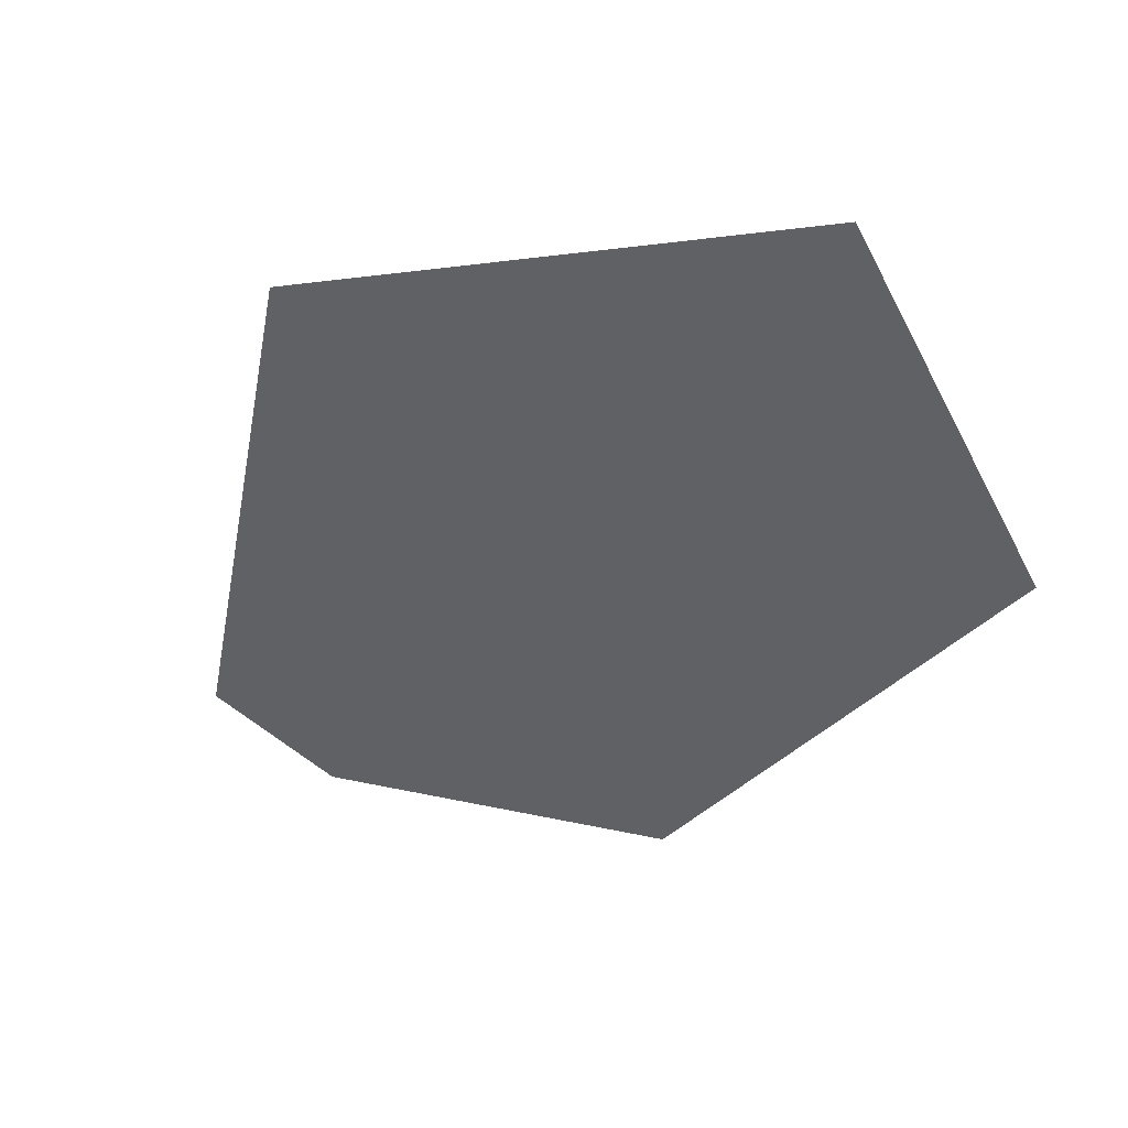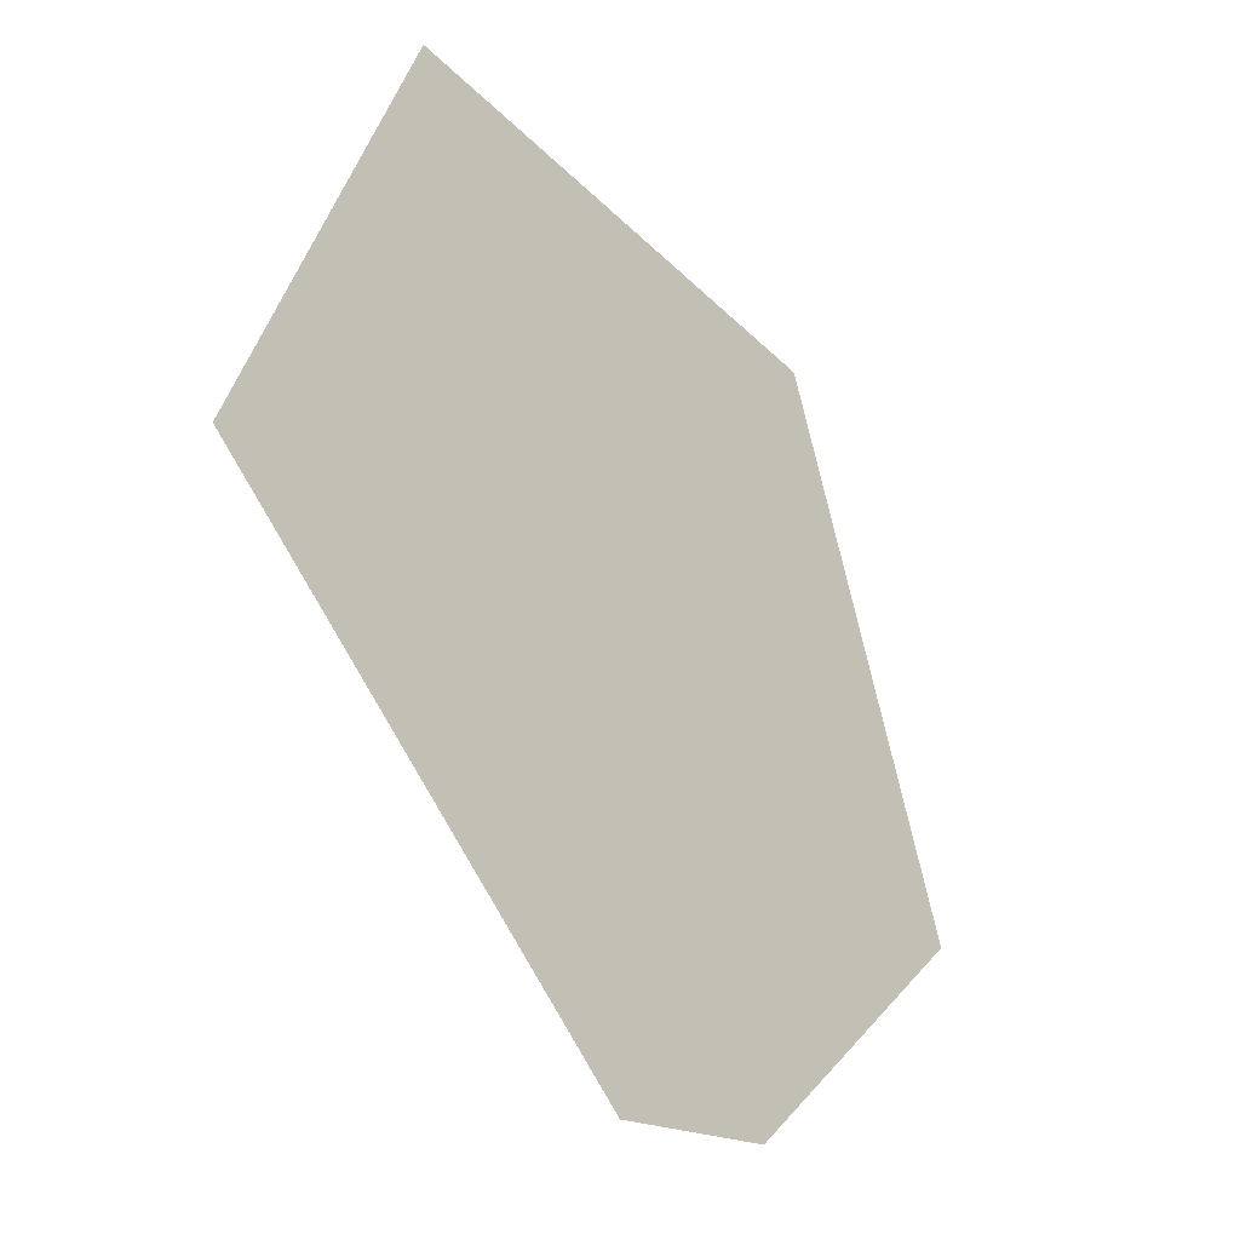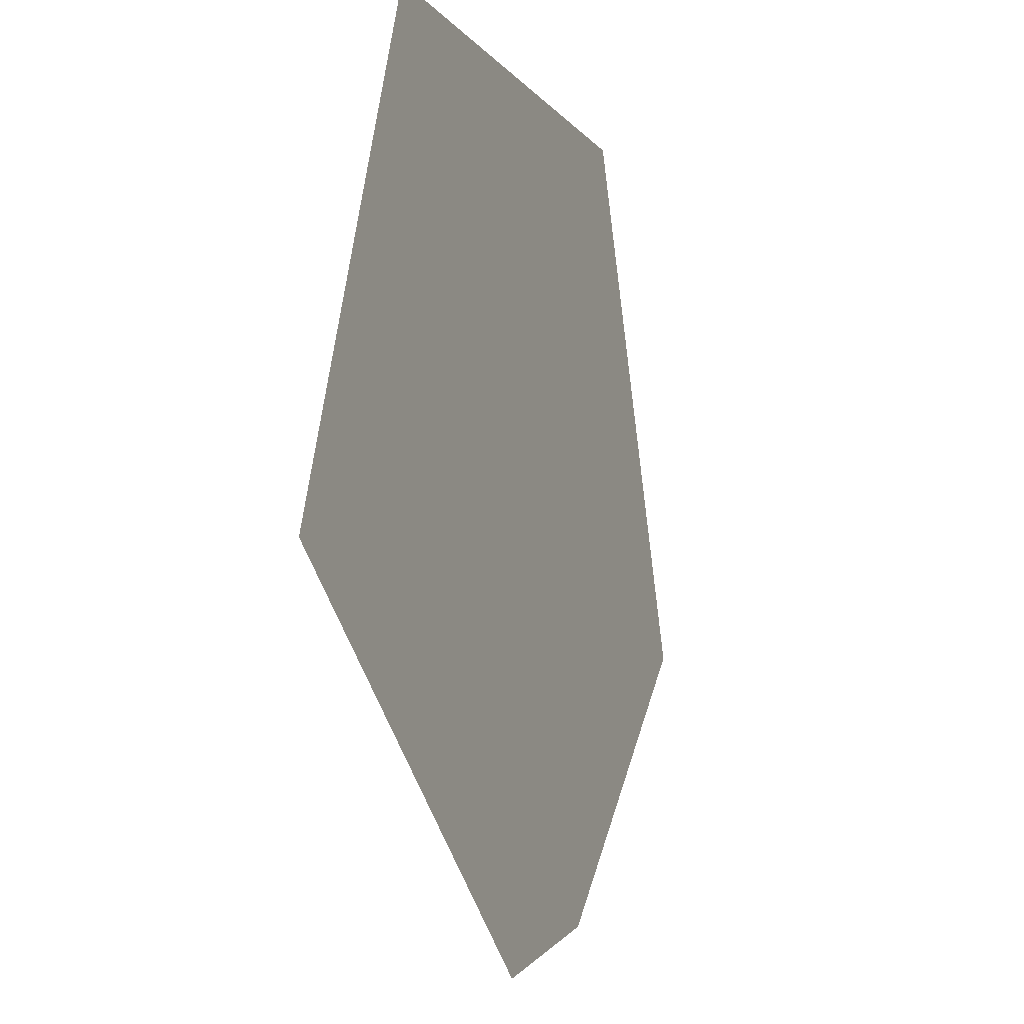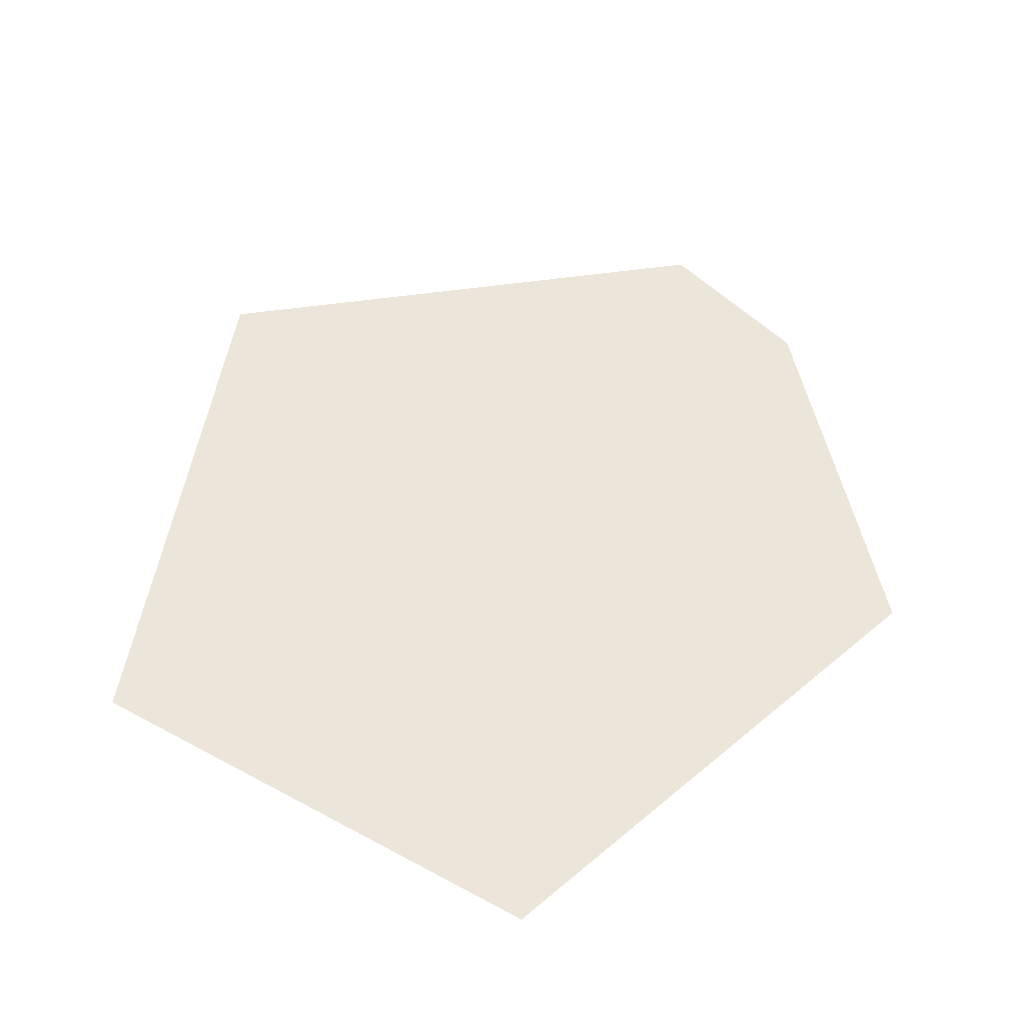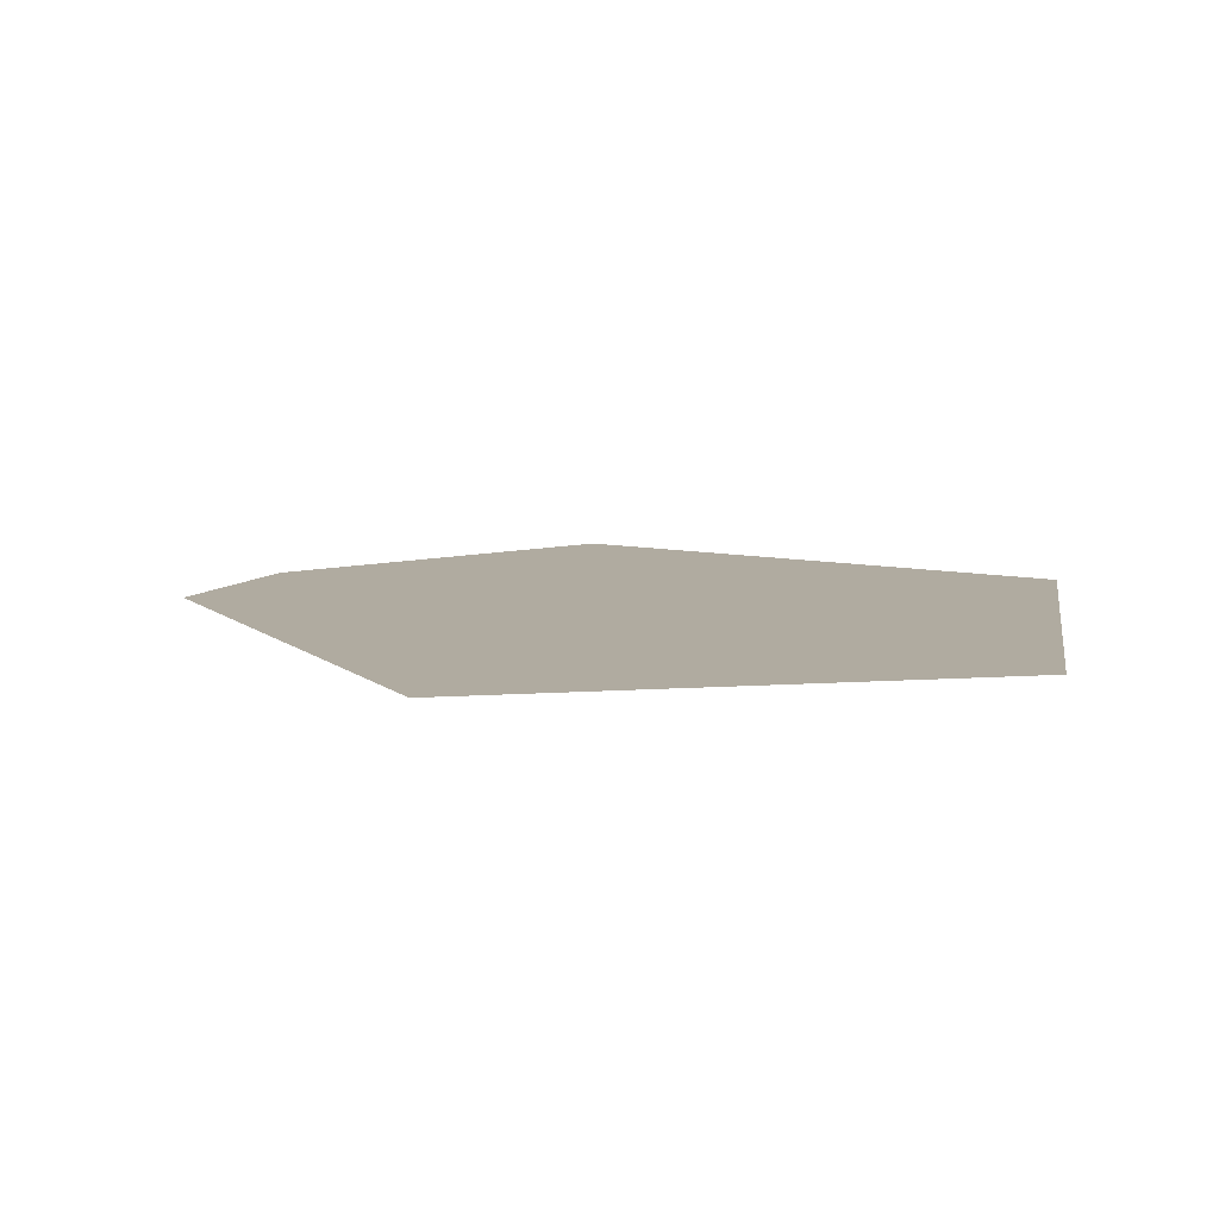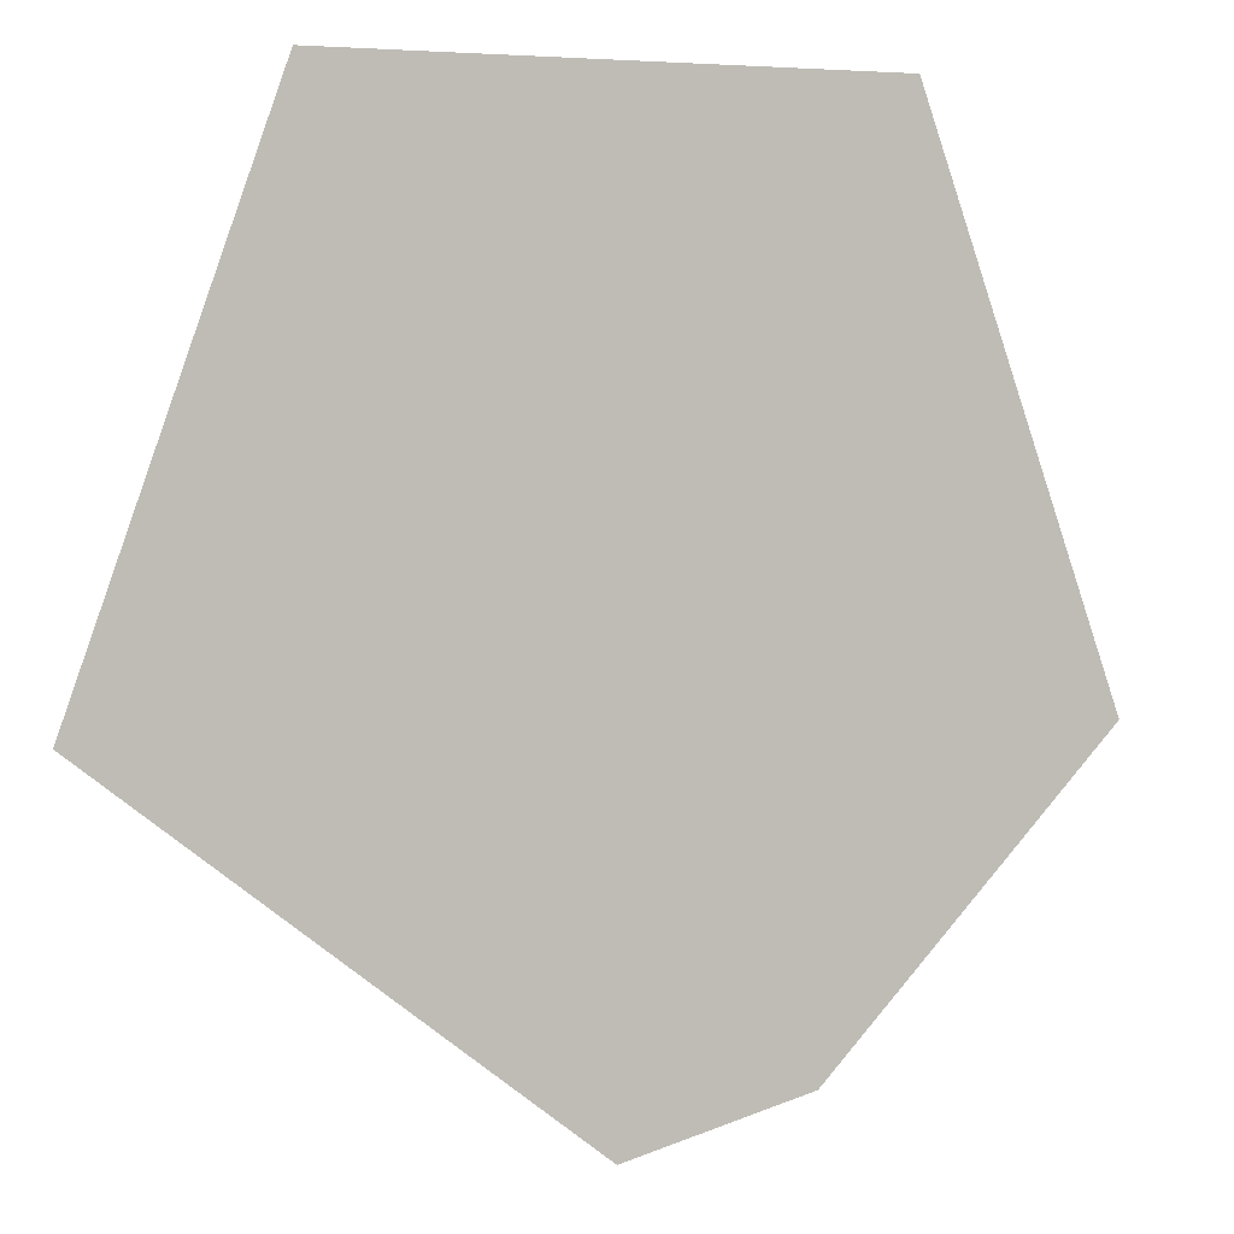
<metadata>
{"format":"obj","ext":"obj","renderer":"f3d","projection":"perspective","resolution":1024,"background":"white","views":[{"elev":-48.6,"azim":116.8,"up":"+Z"},{"elev":-36.8,"azim":128.5,"up":"+Y"},{"elev":-10.0,"azim":112.2,"up":"+Y"},{"elev":56.0,"azim":-150.5,"up":"+Z"},{"elev":9.8,"azim":99.3,"up":"+Z"},{"elev":2.6,"azim":161.6,"up":"+Y"}]}
</metadata>
<code>
v -0.18 0.83 0
v -0.105 1.045 0
v -0.1075 1.024 0
v -0.1655 0.8435 0
v -0.105 1.045 0
v -0.1005 1.034 0
v -0.1075 1.024 0
v 0.089 1.037 0
v -0.089 1.037 0
v -0.105 1.045 0
v 0.105 1.045 0
v -0.1005 1.034 0
v -0.105 1.045 0
v -0.089 1.037 0
v 0.089 1.037 0
v 0.105 1.045 0
v 0.1005 1.034 0
v 0.1075 1.024 0
v 0.1005 1.034 0
v 0.105 1.045 0
v 0.1075 1.024 0
v 0.105 1.045 0
v 0.18 0.83 0
v 0.1655 0.8435 0
v -0.078 1.033 0
v -0.089 1.037 0
v 0.089 1.037 0
v 0.078 1.033 0
v 0.078 1.033 0
v 0 0.9735 0
v -0.078 1.033 0
v -0.1585 0.8525 0
v -0.1655 0.8435 0
v -0.1075 1.024 0
v -0.1075 1.013 0
v 0.1585 0.8525 0
v 0.1075 1.013 0
v 0.1075 1.024 0
v 0.1655 0.8435 0
v -0.1075 1.013 0
v -0.077 0.915 0
v -0.1585 0.8525 0
v 0.1585 0.8525 0
v 0.077 0.915 0
v 0.1075 1.013 0
v -0.1655 0.832 0
v -0.18 0.83 0
v -0.1655 0.8435 0
v 0.1655 0.8435 0
v 0.18 0.83 0
v 0.1655 0.832 0
v -0.1585 0.823 0
v -0.18 0.83 0
v -0.1655 0.832 0
v 0.1655 0.832 0
v 0.18 0.83 0
v 0.1585 0.823 0
v -0.18 0.83 0
v -0.1585 0.823 0
v -0.07 0.71 0
v 0.1585 0.823 0
v 0.18 0.83 0
v 0 0.69 0
v 0.0115 0.716 0
v -0.1585 0.823 0
v -0.147 0.8195 0
v -0.07 0.71 0
v 0.1585 0.823 0
v 0.0115 0.716 0
v 0.0185 0.725 0
v 0.147 0.8195 0
v -0.07 0.71 0
v -0.147 0.8195 0
v -0.0475 0.8195 0
v -0.0185 0.725 0
v 0.0185 0.725 0
v 0.0475 0.8195 0
v 0.147 0.8195 0
v -0.07 0.71 0
v -0.0185 0.725 0
v -0.0115 0.716 0
v 0 0.69 0
v 0 0.7125 0
v 0 0.69 0
v -0.0115 0.716 0
v 0.0115 0.716 0
v 0 0.69 0
v 0 0.7125 0
v -0.1075 1.024 0
v -0.1005 1.034 0
v -0.089 1.037 0
v -0.078 1.033 0
v -0.1075 1.013 0
v -0.1075 1.024 0
v -0.078 1.033 0
v 0 0.9735 0
v -0.077 0.915 0
v -0.1075 1.013 0
v 0 0.9735 0
v 0.077 0.915 0
v 0.1075 1.013 0
v 0.077 0.915 0
v 0 0.9735 0
v 0.078 1.033 0
v 0.1075 1.024 0
v 0.1075 1.013 0
v 0.078 1.033 0
v 0.089 1.037 0
v 0.1005 1.034 0
v 0.1075 1.024 0
v 0.089 1.037 0
v -0.0475 0.8195 0
v -0.077 0.915 0
v 0.077 0.915 0
v 0.0475 0.8195 0
v -0.1585 0.8525 0
v -0.077 0.915 0
v -0.0475 0.8195 0
v -0.147 0.8195 0
v -0.1655 0.8435 0
v -0.1585 0.8525 0
v -0.147 0.8195 0
v -0.1585 0.823 0
v -0.1655 0.832 0
v -0.1655 0.8435 0
v -0.1585 0.823 0
v 0.0475 0.8195 0
v 0.077 0.915 0
v 0.1585 0.8525 0
v 0.147 0.8195 0
v 0.147 0.8195 0
v 0.1585 0.8525 0
v 0.1655 0.8435 0
v 0.1585 0.823 0
v 0.1585 0.823 0
v 0.1655 0.8435 0
v 0.1655 0.832 0
v -0.0475 0.8195 0
v 0.0475 0.8195 0
v 0.0185 0.725 0
v -0.0185 0.725 0
v -0.0185 0.725 0
v 0.0185 0.725 0
v 0.0115 0.716 0
v -0.0115 0.716 0
v -0.0115 0.716 0
v 0.0115 0.716 0
v 0 0.7125 0
g mesh7428601
f 1 2 3
f 3 4 1
f 5 6 7
f 8 9 10
f 10 11 8
f 12 13 14
f 15 16 17
f 18 19 20
f 21 22 23
f 23 24 21
f 25 26 27
f 27 28 25
f 29 30 31
f 32 33 34
f 34 35 32
f 36 37 38
f 38 39 36
f 40 41 42
f 43 44 45
f 46 47 48
f 49 50 51
f 52 53 54
f 55 56 57
f 58 59 60
f 61 62 63
f 63 64 61
f 65 66 67
f 68 69 70
f 70 71 68
f 72 73 74
f 74 75 72
f 76 77 78
f 79 80 81
f 81 82 79
f 83 84 85
f 86 87 88
f 89 90 91
f 91 92 89
f 93 94 95
f 95 96 93
f 97 98 99
f 99 100 97
f 101 102 103
f 103 104 101
f 105 106 107
f 107 108 105
f 109 110 111
f 112 113 114
f 114 115 112
f 116 117 118
f 118 119 116
f 120 121 122
f 122 123 120
f 124 125 126
f 127 128 129
f 129 130 127
f 131 132 133
f 133 134 131
f 135 136 137
f 138 139 140
f 140 141 138
f 142 143 144
f 144 145 142
f 146 147 148

</code>
